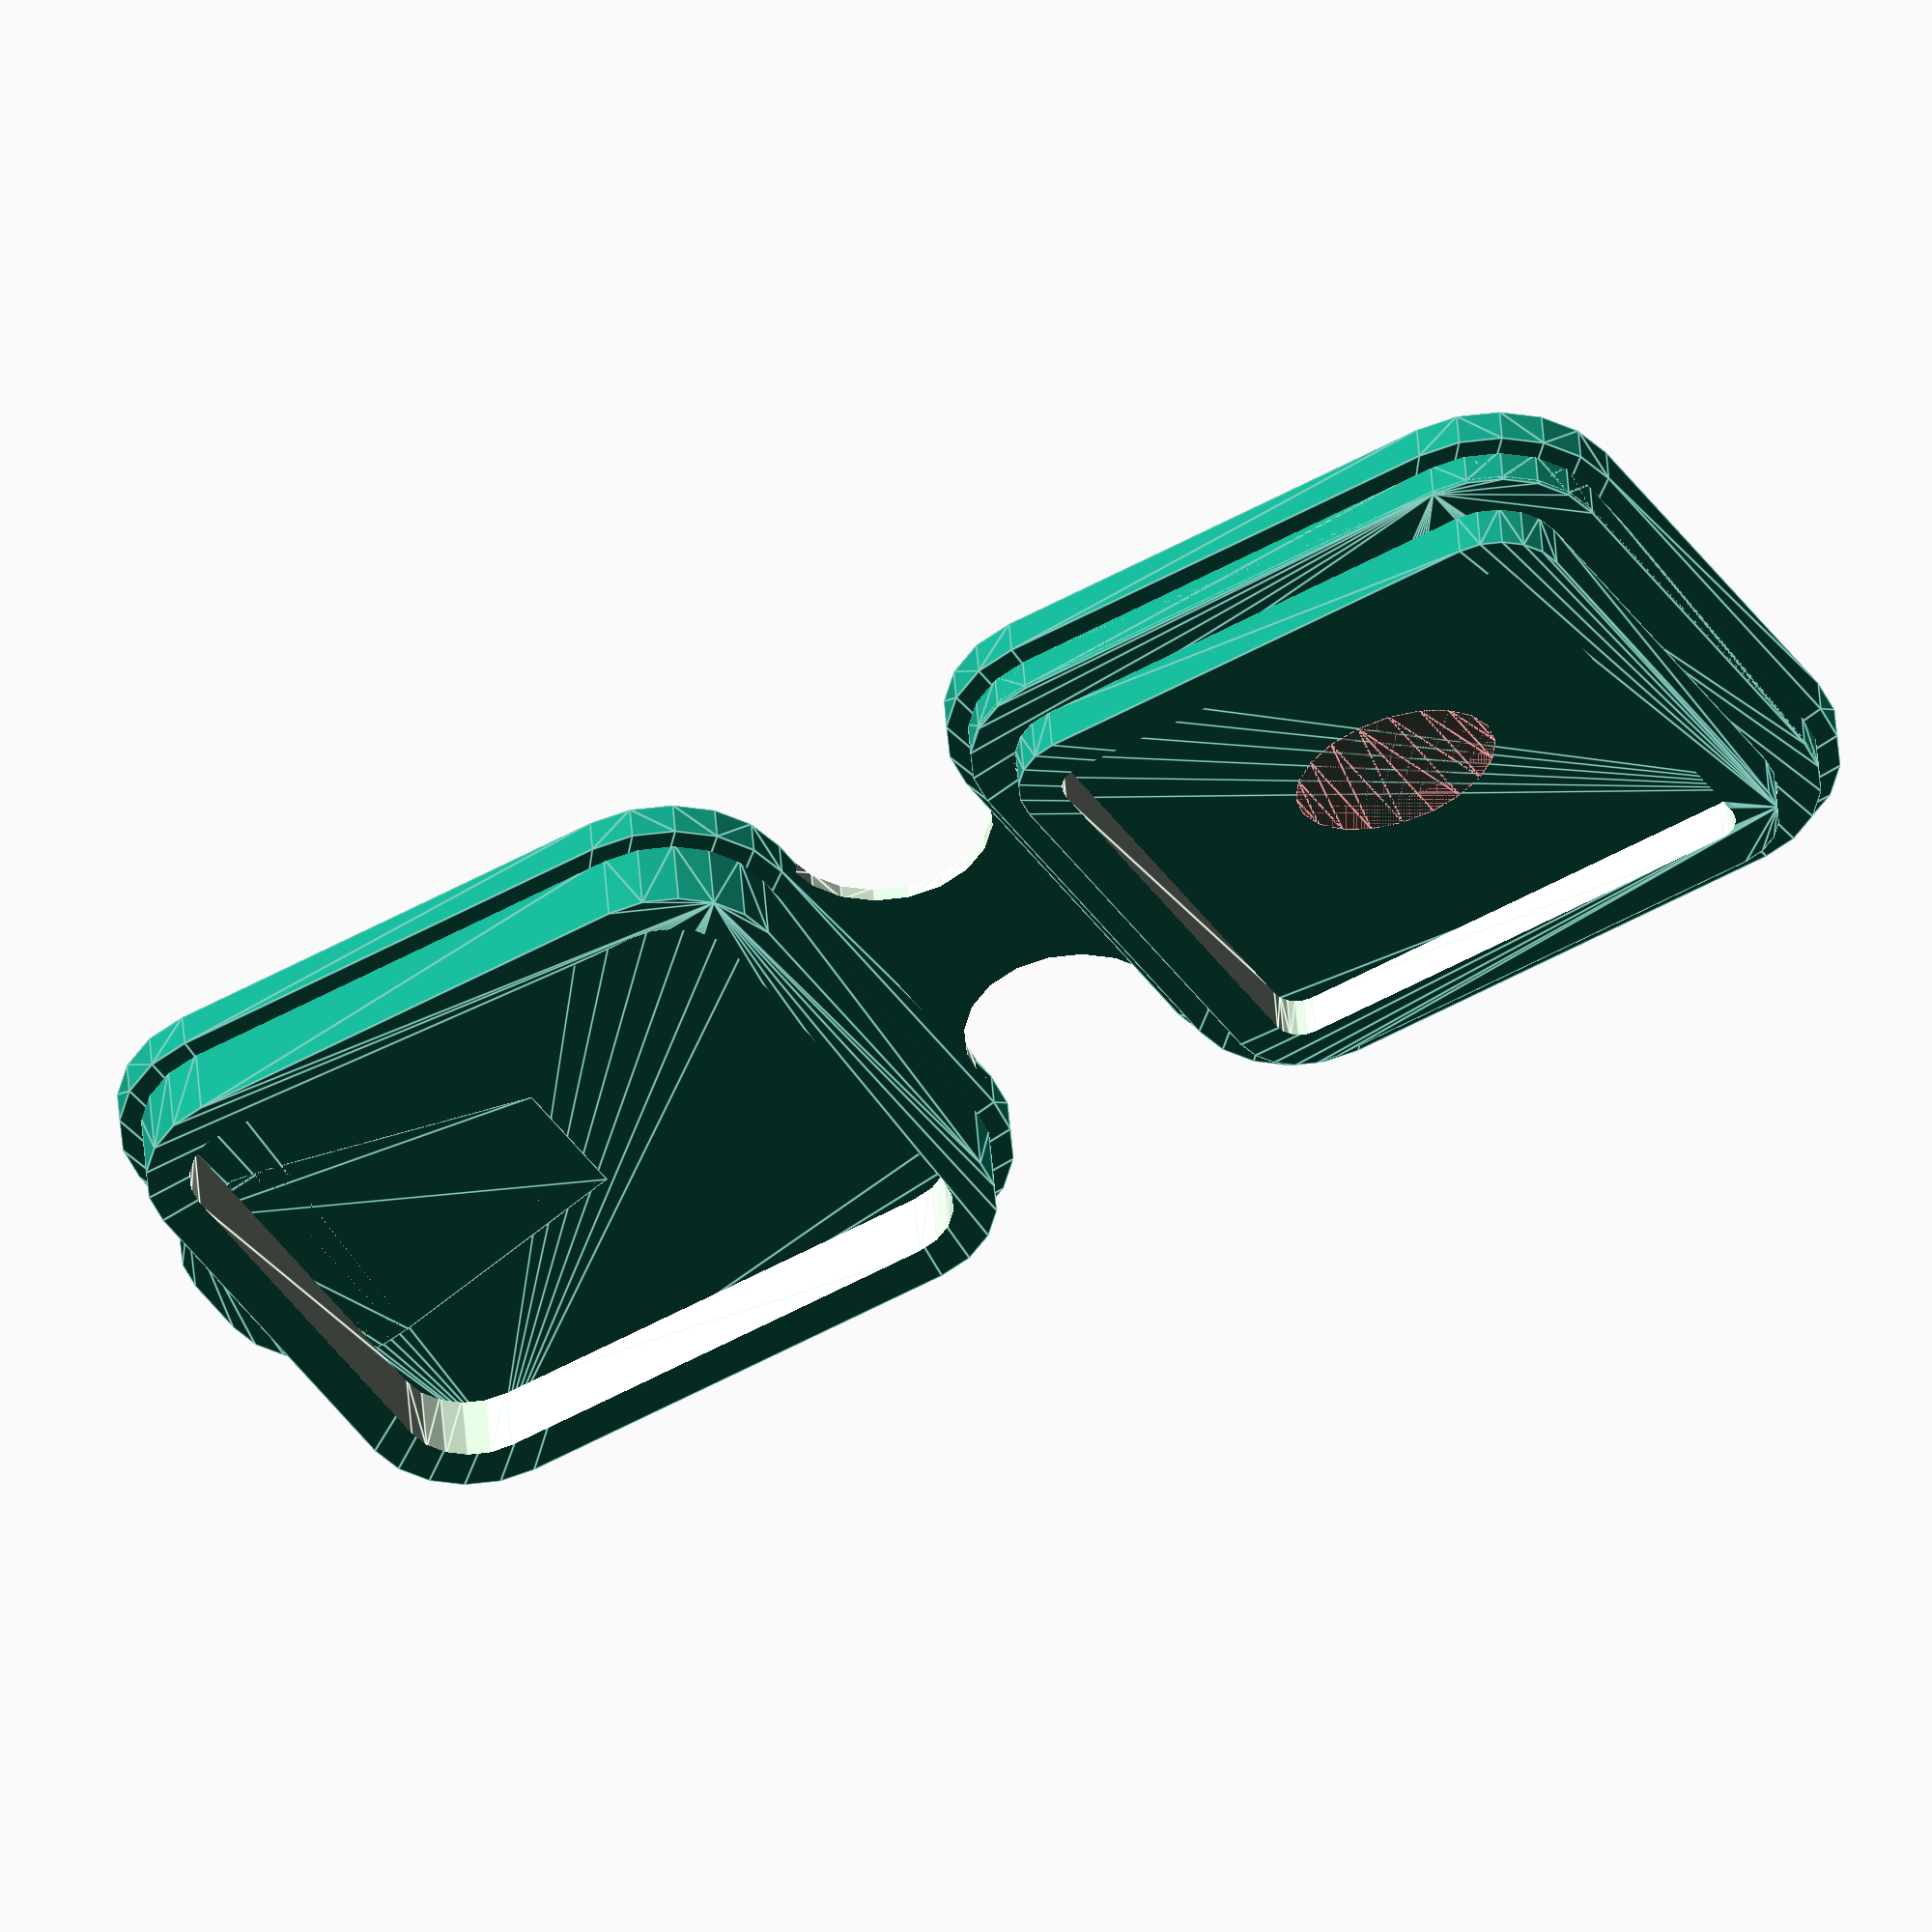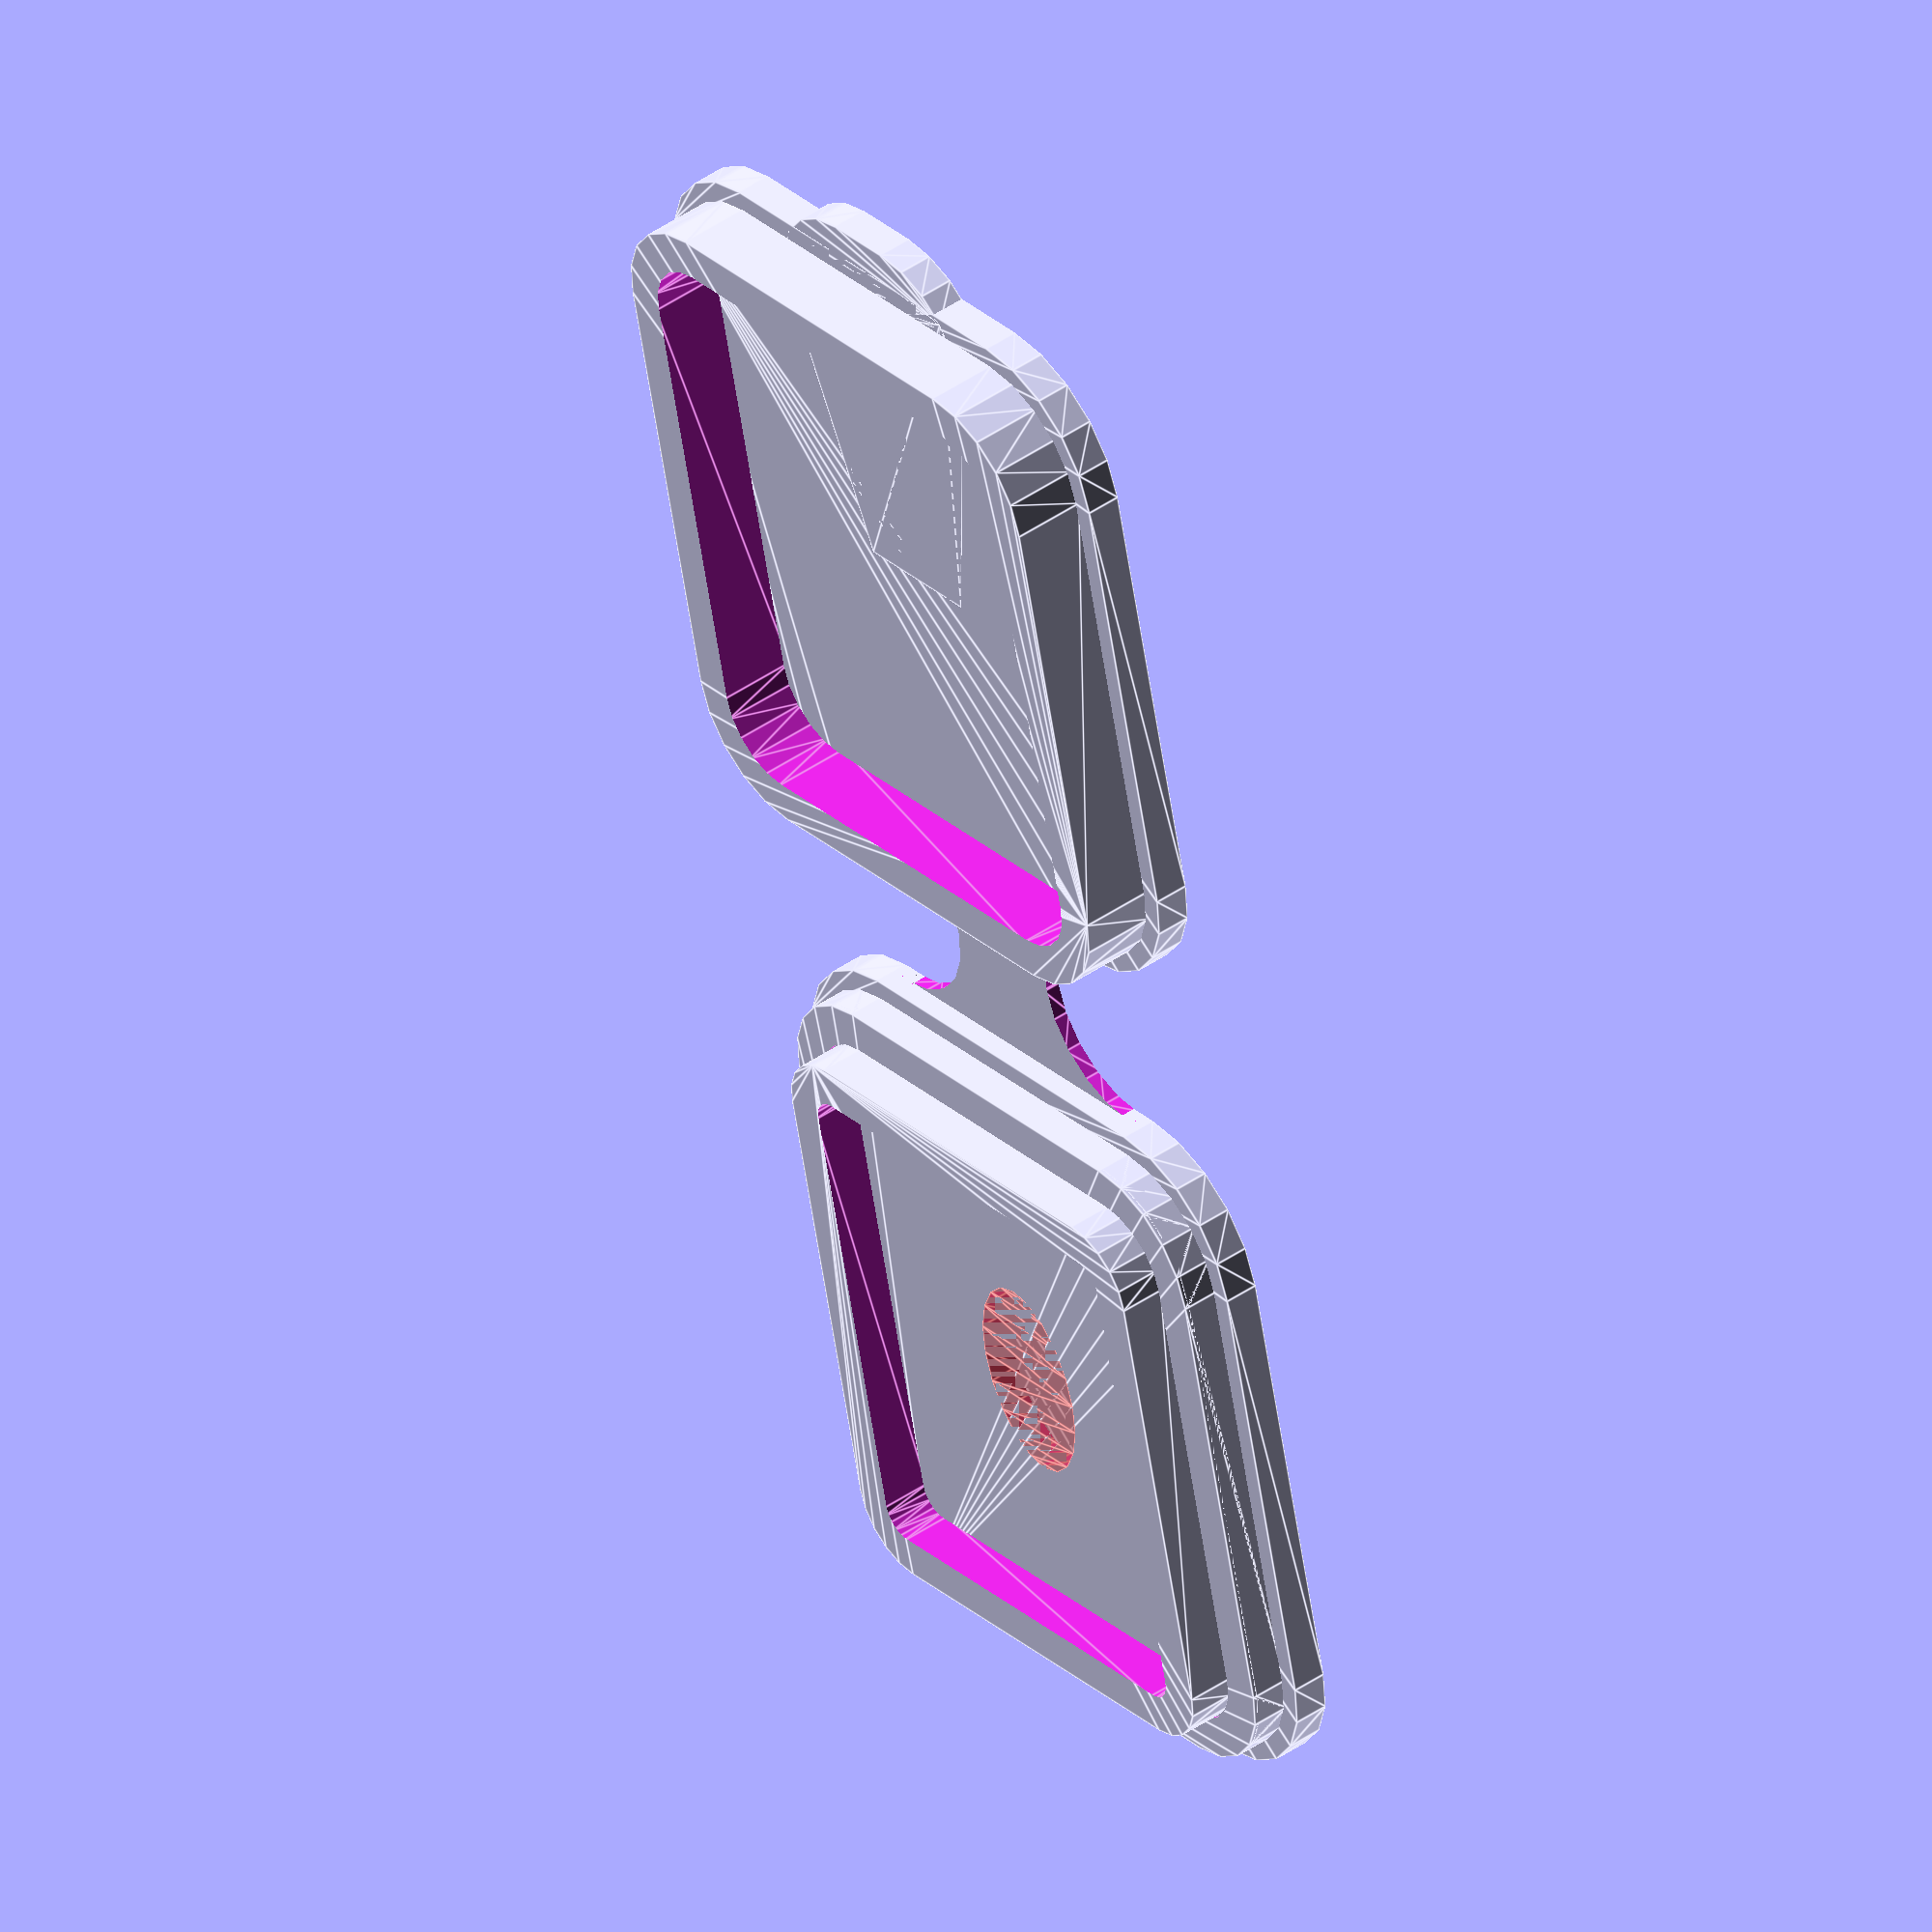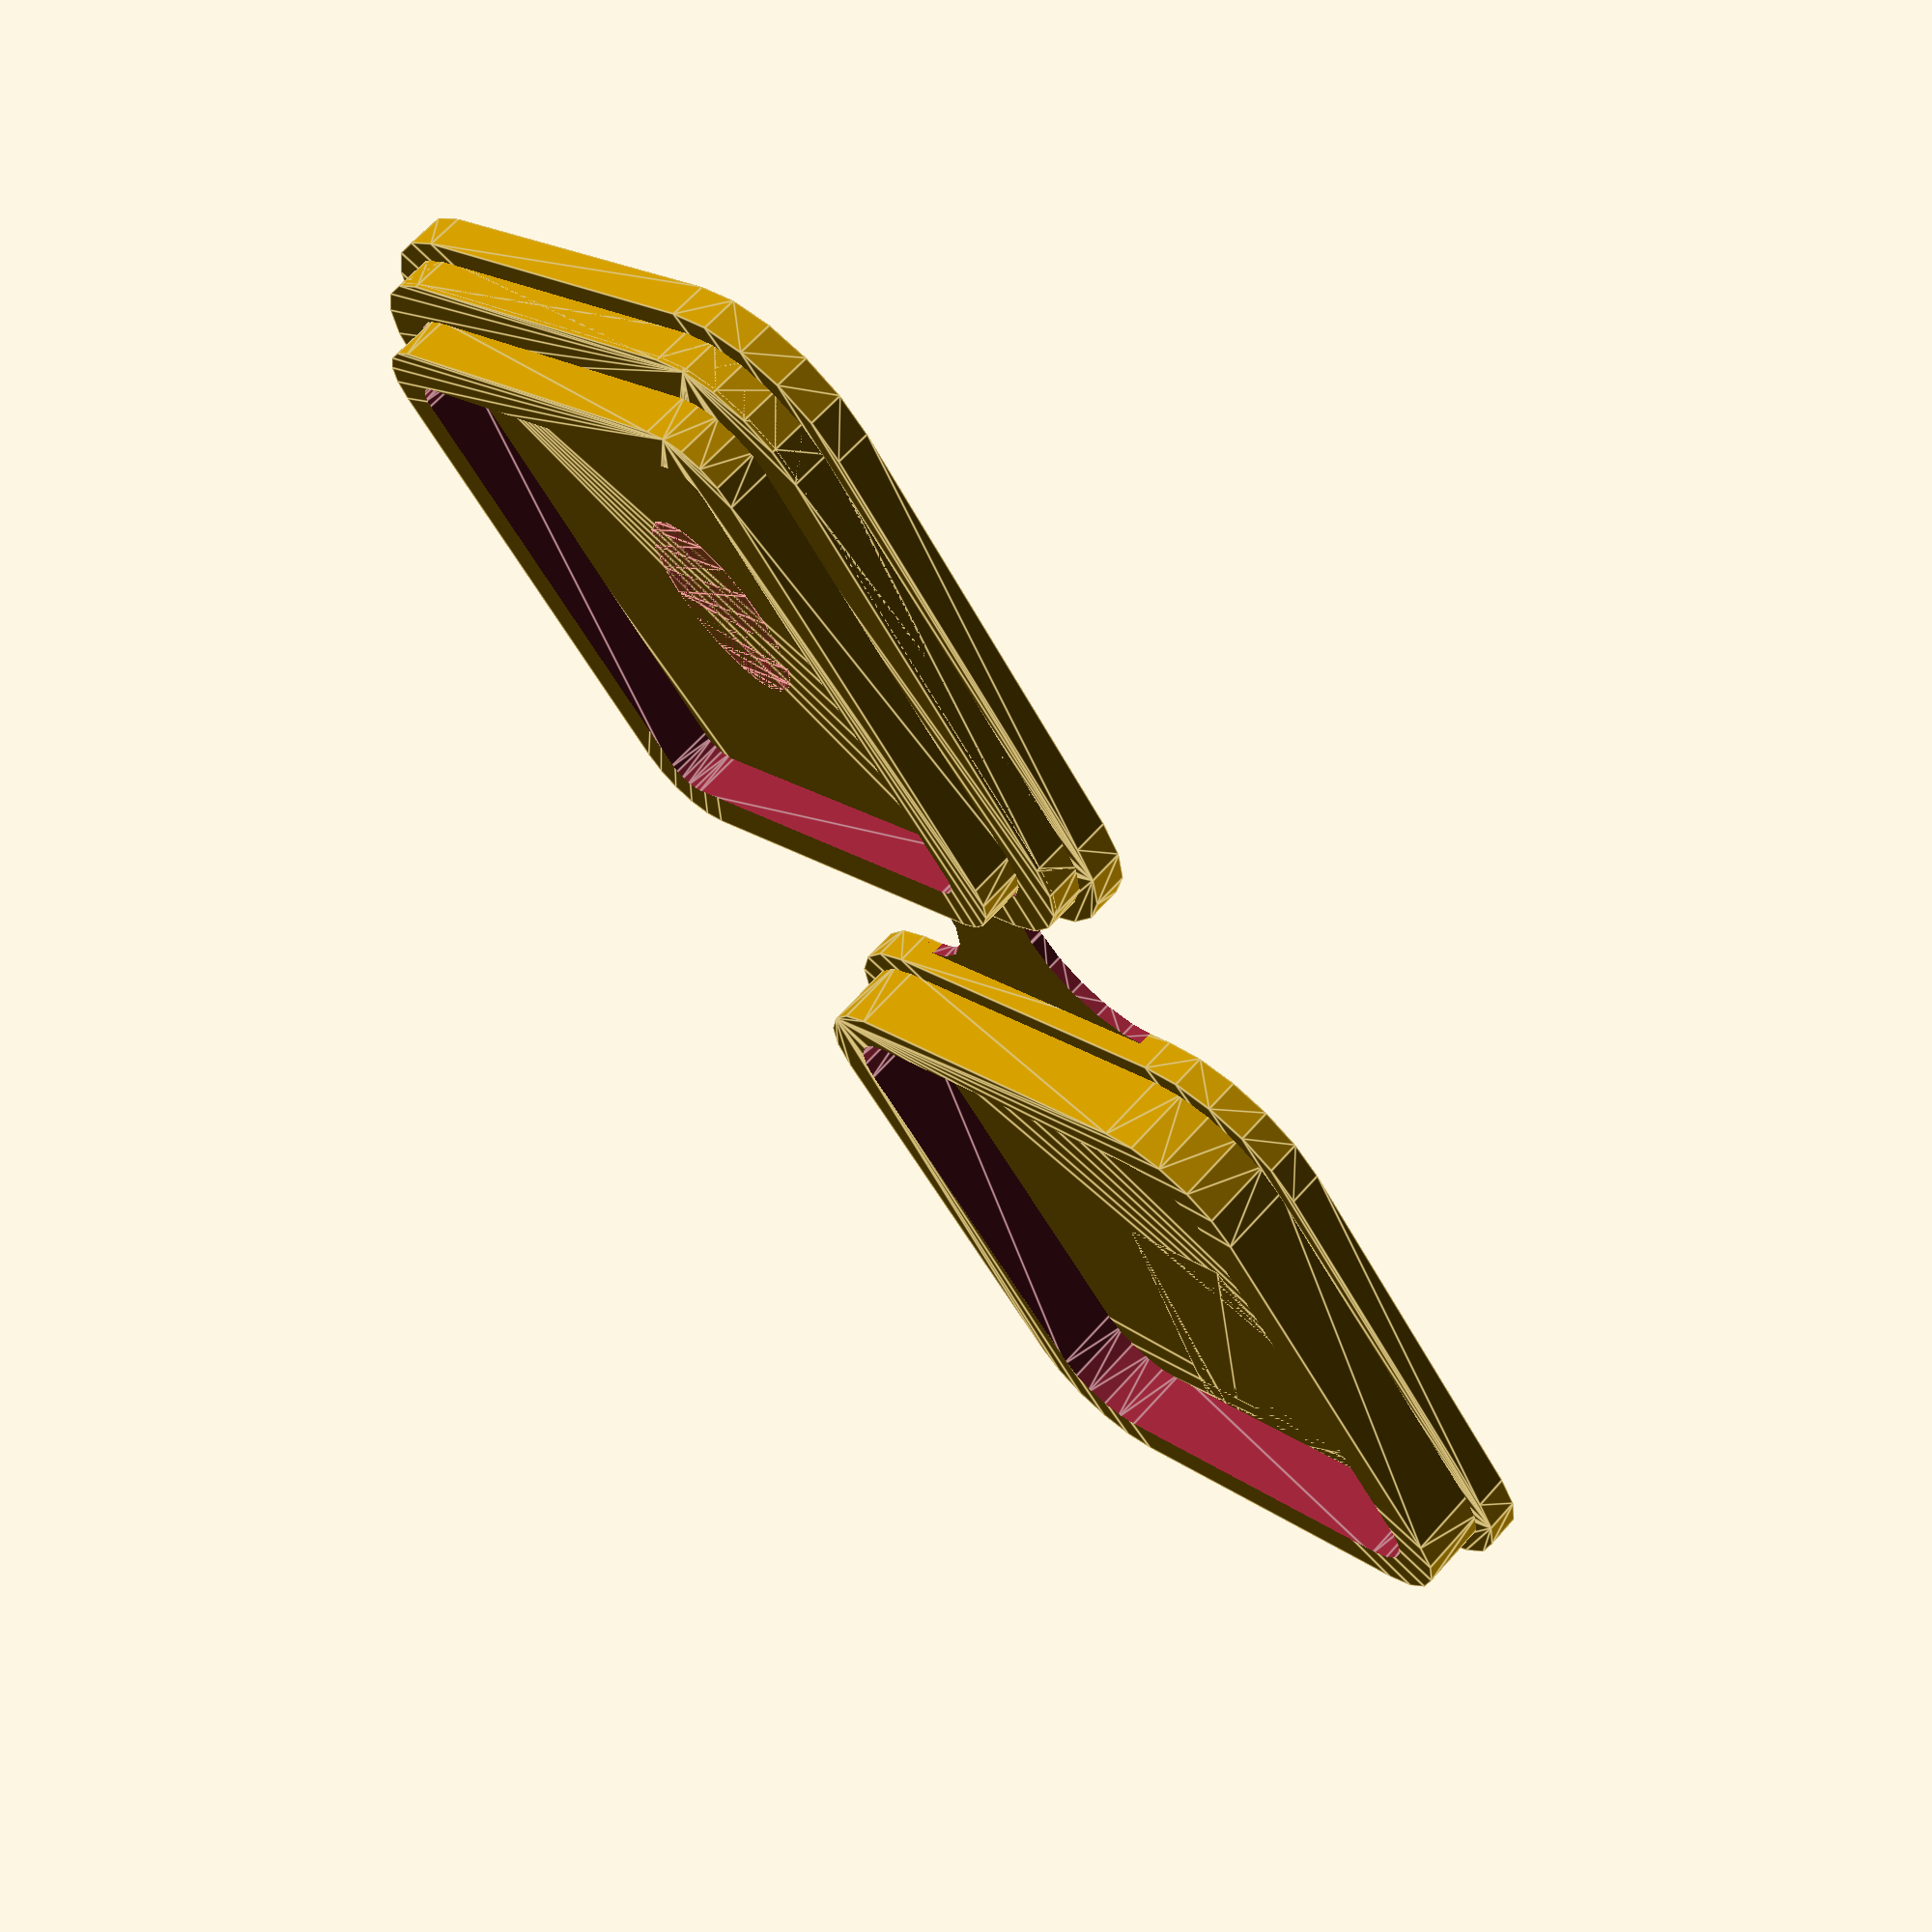
<openscad>
/*
Opal case by Brian Khuu 2019

Remixed from https://www.thingiverse.com/thing:1563872/files

*/

/*[opal Settings]*/

// Height of the threaded part of the opal [mm]
opal_base_mm = 1;

// Height of the tip part of the opal [mm]
opal_top_height = 2;

// Diameter of the threaded part of the opal [mm]
opal_oval_width = 3;
opal_oval_length = 5;

// Quantity of opals in X-direction
width_number = 1;

// Quantity of opals in Y-direction (see lblText if changed)
length_number = 1;

// Distance between and at the edges of the opal holes in X-direction [mm]
widthDistance = 5;
// Distance between and at the edges of the opal holes in Y-direction [mm]
lengthDistance = 5;

// General inaccuracy for the opal holes. Reduce to get a tighter fit [mm]
inaccuracy = 1;

opalBaseDia_w_ina = opal_oval_width + inaccuracy;
opalBaseDia_l_ina = opal_oval_length + inaccuracy;

/*[Dimensions]*/

// Case interior fillet radius [mm]
interiorFillet = 2.0;

// Width of the hinge [mm]
hingeWidth = width_number * opalBaseDia_w_ina + (width_number+1) * widthDistance - 10;

/*[Walls]*/

// Horizontal wall (top and bottom) thickness [mm]
coverThickness = 1.0; 

// Vertical wall (side) thickness [mm]
sidewallWidth = 1.2; 

// Amount the lid protrudes into the case (larger value allows the case to close more securely) [mm]
lidInsetHeight = 1.2;

// Thickness of the hinge (it should be no more than a few layers thick keep it flexible) [mm]
hingeThickness = 0.4;

// hinge length multiplier (as a function of case height - longer hinges may be needed for less flexible plastics)
hingeLengthScale = 1.1;

// Width of the case in mm (interior dimension)
interiorWidth = width_number * opalBaseDia_w_ina + (width_number+1) * widthDistance + sidewallWidth;

// Length of the case in mm (interior dimension)
interiorLength = length_number * opalBaseDia_l_ina + (length_number+1) * lengthDistance + sidewallWidth;

// Height of the case in mm (interior dimension)
interiorHeight = opal_base_mm + opal_top_height + 0.6;

/*[Details]*/

// Distance the top and bottom surfaces extend beyond the sides of the case (makes the case easier to open) [mm]
rimInset = 0.6; 

// Length of the opening tab on the lid of the case (optional - set to 0 to remove)
tabSize = 1; 

// Fillet radius used for hinge and tab
hingeFillet = 3;


/*[Printer Tolerances]*/

// Adjust the tightness of the closed case (larger value makes the case looser, negative value makes it tighter - try adjusting in 0.1mm increments)
lidInsetOffset = 0.1;

/*[hidden]*/

$fn = 20; // resolution

eps = 0.1;




module case()
{
  // minimal error checking
  hingeWidth = min(hingeWidth, interiorWidth);
  hingeThickness = min(hingeThickness, coverThickness);
  lidInsetHeight = min(lidInsetHeight, interiorHeight);

  baseLength = interiorLength + sidewallWidth*2;
  baseWidth = interiorWidth + sidewallWidth*2;
  baseRadius = interiorFillet + sidewallWidth;

  caseLength = baseLength + rimInset*2;
  caseWidth = baseWidth + rimInset*2;
  caseRadius = baseRadius + rimInset;

  hingeLength = hingeLengthScale * interiorHeight + coverThickness*2;
  centerY = (caseLength + hingeLength)/2;

  filletXOffset = hingeWidth/2 + hingeFillet;
  filletYOffset = hingeLength/2 - hingeFillet;


  module rrect(h, w, l, r) {
    r = min(r, min(w/2, l/2));
    w = max(w, eps);
    l = max(l, eps);
    h = max(h, eps);
    if (r <= 0) {
      translate([-w/2, -l/2,0]) {
        cube([w,l,h]);
      }
    } else {
      hull() {
        for (y = [-l/2+r, l/2-r]) {
          for (x = [-w/2+r, w/2-r]) {
            translate([x,y,0]) {
              cylinder(h=h, r=r, center=false);
            }
          }
        }
      }
    }
  }

  module rrectTube(h, ow, ol, or, t) {
    difference() {
      rrect(h=h, w=ow, l=ol, r=or);
      translate([0,0,-eps]) {
        rrect(h=h+eps*2, w=ow-t*2, l=ol-t*2, r=or-t);
      }
    }
  }

  union() 
  {
    // bottom surfaces
    for (i = [-centerY, centerY]) {
      translate([0,i,0]) {
        rrect(h=coverThickness, w=caseWidth, l=caseLength, r=caseRadius);
      }
    }

    translate([0,0,coverThickness-eps]) 
    {
      // base
      translate([0,centerY,0]) 
      {
        rrectTube(h=opal_base_mm+eps, ow=baseWidth, ol=baseLength, or=baseRadius, t=sidewallWidth);

        //lid  
        translate([0,0,opal_base_mm])
        rrectTube(h=lidInsetHeight+eps, ow=interiorWidth - lidInsetOffset, ol=interiorLength - lidInsetOffset, or=interiorFillet - lidInsetOffset/2, t=sidewallWidth);

        // opalcase
        difference() 
        {
            rrect(h=opal_base_mm, w=baseWidth, l=baseLength, r=baseRadius);
            #opals_dimples();
        } 
      }

      translate([0,-centerY,0]) 
      {
        // lid   
        rrectTube(h=opal_top_height+eps, ow=baseWidth, ol=baseLength, or=baseRadius, t=sidewallWidth);
      }
    }

    // hinge
    if (hingeWidth > caseWidth - caseRadius*2) {
      translate([-hingeWidth/2,-centerY,0]) {
        cube([hingeWidth, centerY*2, hingeThickness]);
      }
    } else {
      difference() {
        translate([-hingeWidth/2 - hingeFillet,-centerY,0]) {
          cube([hingeWidth + hingeFillet*2, centerY*2, hingeThickness]);
        }
  
        // fillet hinge
        for (x = [-filletXOffset, filletXOffset]) {
          hull() {
            for (y = [-filletYOffset, filletYOffset]) {
              translate([x,y,-eps]) {
                cylinder(h=hingeThickness + eps*2, r=hingeFillet, center=false);
              }
            }
          }
        }
      }
    }

    // tab
    if (tabSize > 0) {
      hull() {
        for (x = [hingeFillet - hingeWidth/2, hingeWidth/2 - hingeFillet]) {
          translate([x,-caseLength - hingeLength/2 - tabSize + hingeFillet,0]) {
            cylinder(h=coverThickness, r=hingeFillet, center=false);
          }
        }
        translate([-hingeWidth/2,-centerY,0]) {
          cube([hingeWidth, eps, coverThickness]);
        }
      }
    }
  }


}


module opals_dimples()
{
    module ovalshape(w,l,h)
    {
      linear_extrude(h)
        resize(newsize=[w,l,1]) 
          circle(r=1);
    }

    translate([opalBaseDia_w_ina/2 - (width_number/2)*opalBaseDia_w_ina - ((width_number-1)/2)*widthDistance, opalBaseDia_l_ina/2 - (length_number/2)*opalBaseDia_l_ina - ((length_number-1)/2)*lengthDistance, 0])
    {
    for(n = [0 : width_number - 1])
    {
        for(m = [0 : length_number - 1])
        {
            translate([n * (opalBaseDia_w_ina + widthDistance), m * (opalBaseDia_l_ina + lengthDistance),0])
            {
              ovalshape(opalBaseDia_w_ina, opalBaseDia_l_ina, opal_base_mm);
            }
        }    
    }
}
}


case();

// preview[view:north, tilt:top]
</openscad>
<views>
elev=314.0 azim=58.5 roll=356.1 proj=o view=edges
elev=134.6 azim=346.8 roll=128.4 proj=o view=edges
elev=113.2 azim=143.6 roll=138.0 proj=p view=edges
</views>
